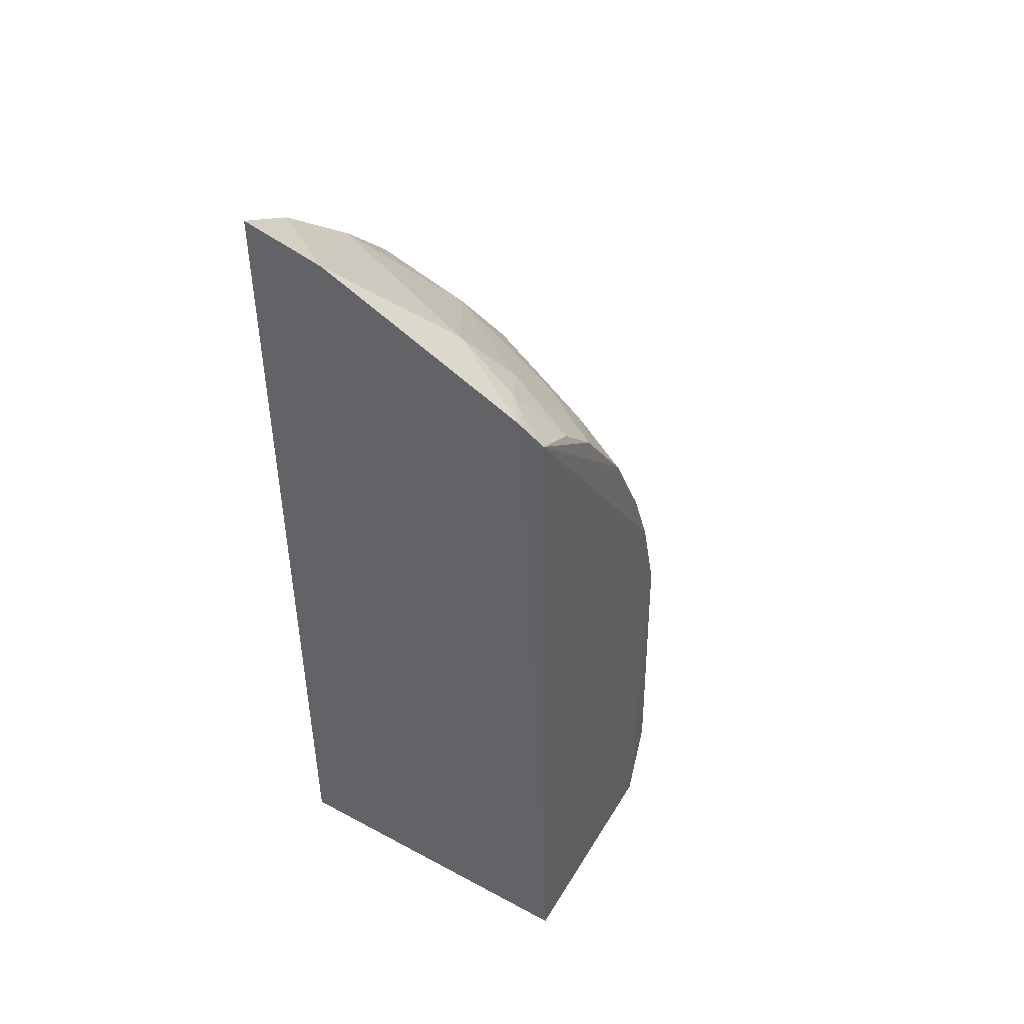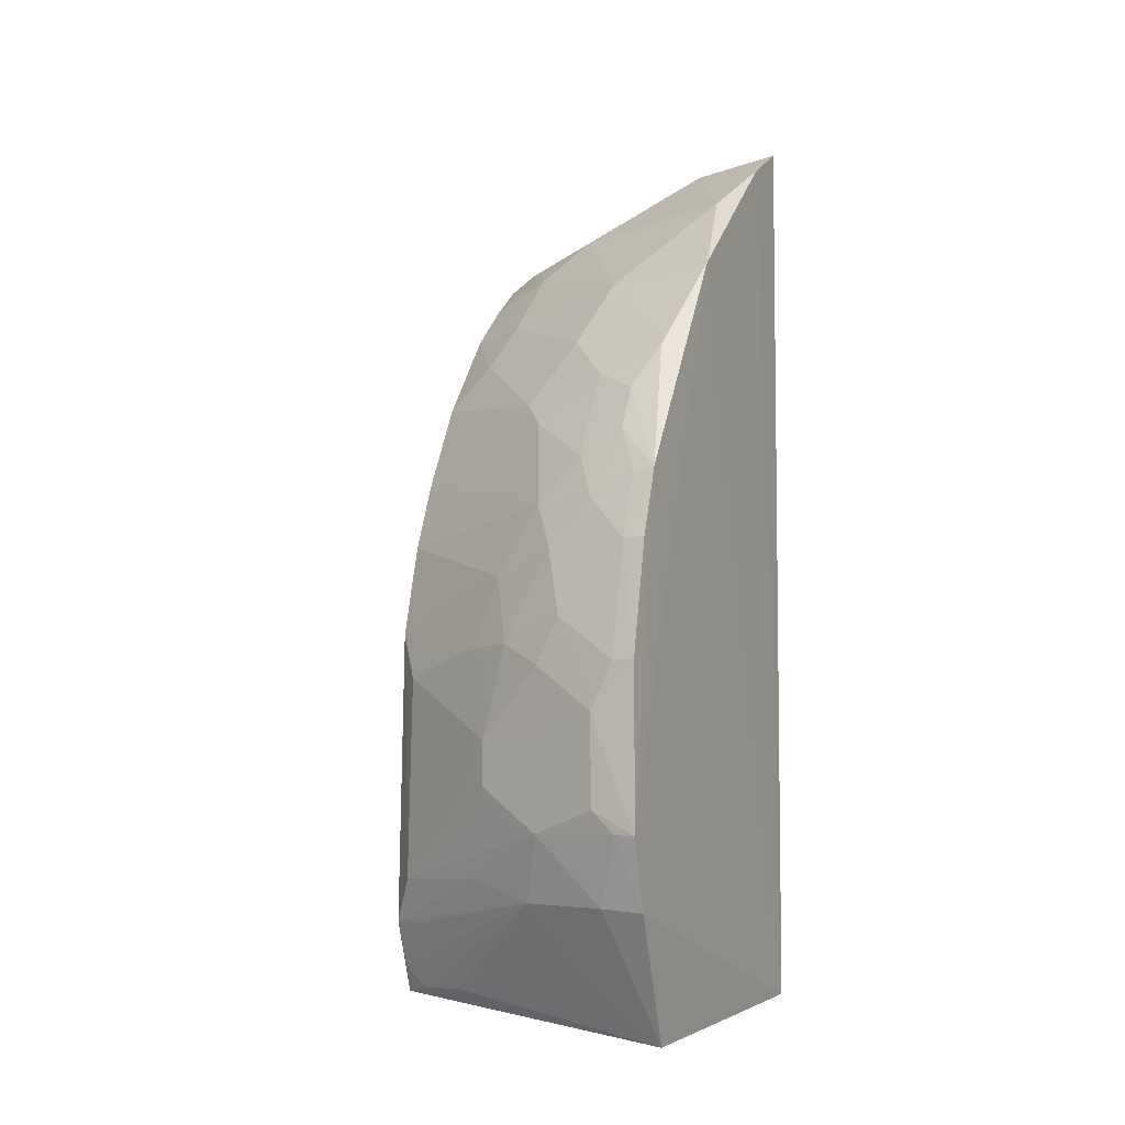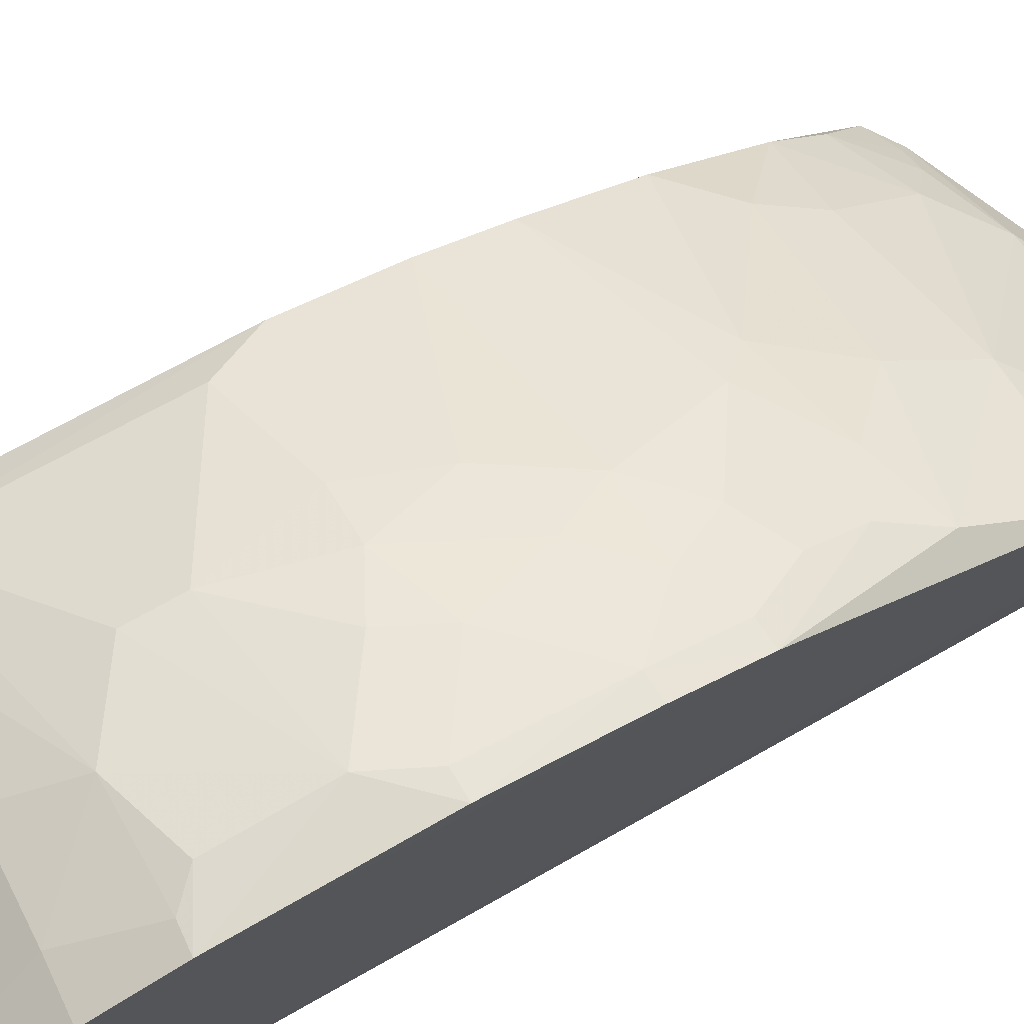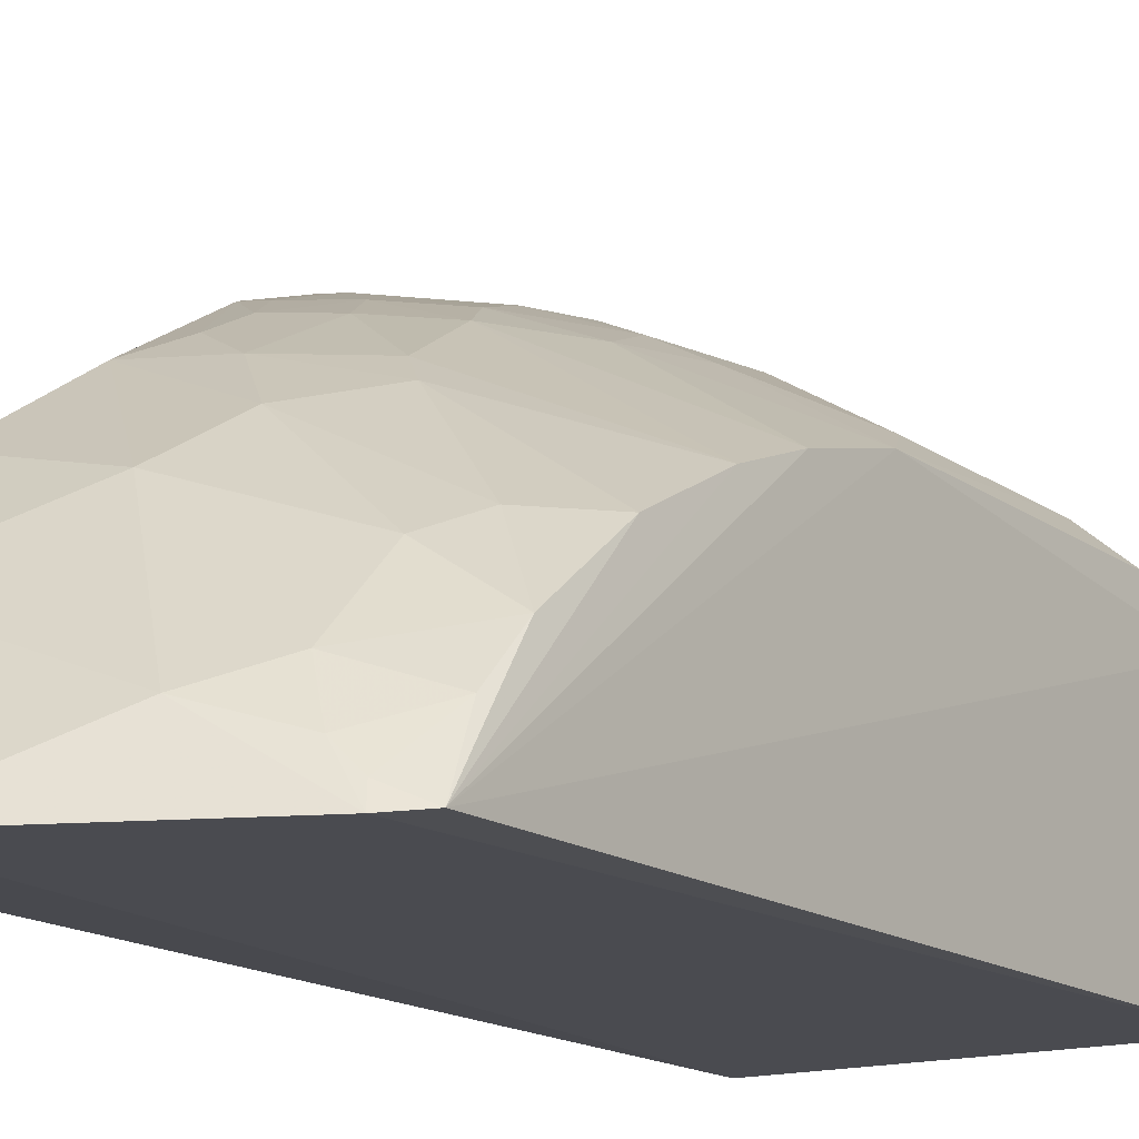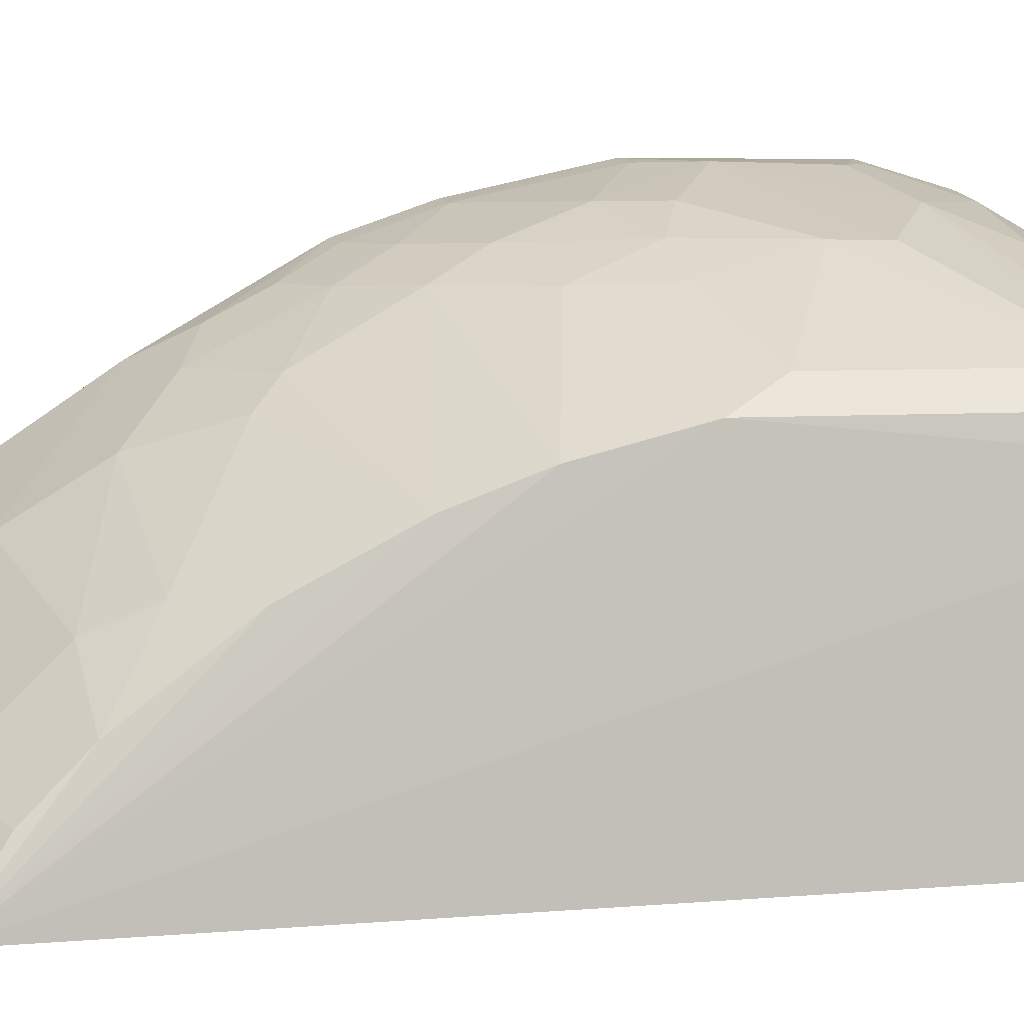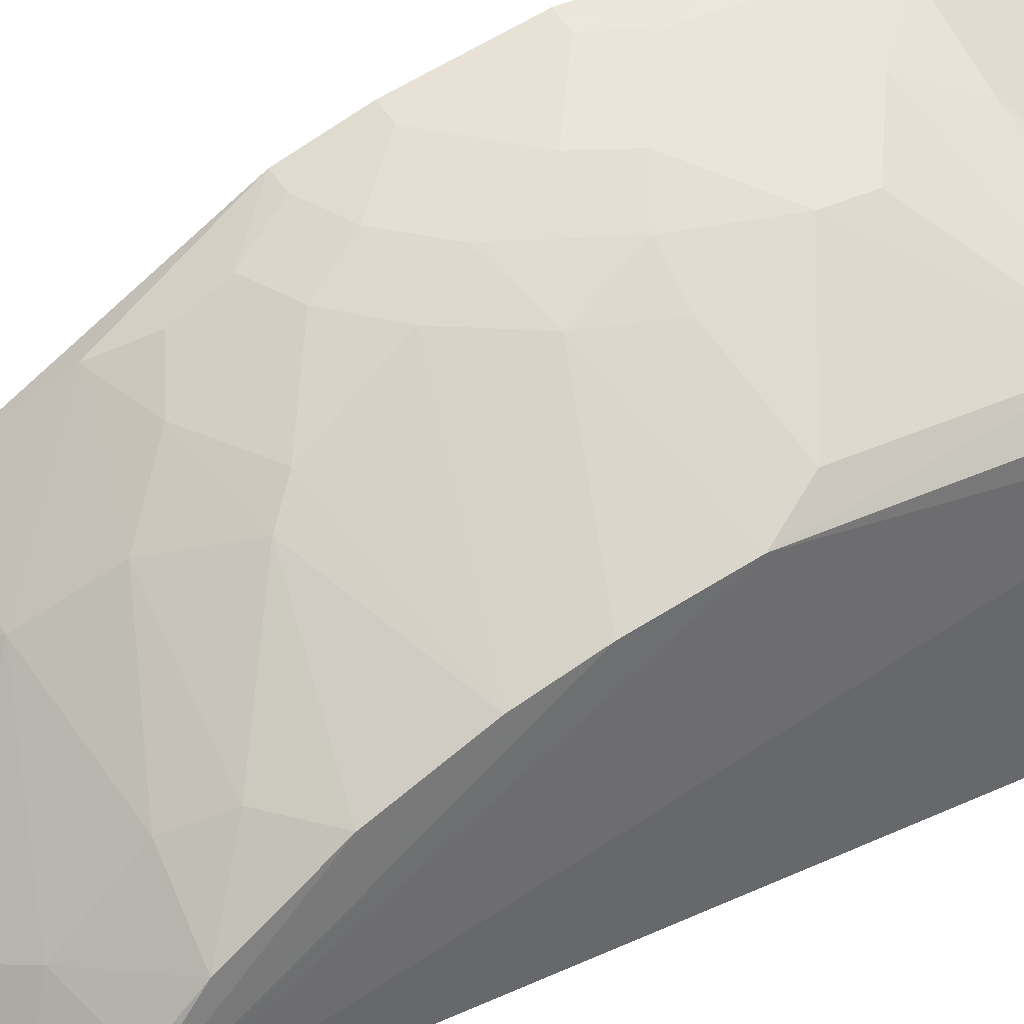
<metadata>
{"format":"obj","ext":"obj","renderer":"f3d","projection":"perspective","resolution":1024,"background":"white","views":[{"elev":45.7,"azim":31.7,"up":"+Z"},{"elev":-6.8,"azim":-154.9,"up":"+Z"},{"elev":75.7,"azim":-119.3,"up":"+Y"},{"elev":-15.2,"azim":32.3,"up":"+Y"},{"elev":3.9,"azim":73.3,"up":"+Y"},{"elev":42.3,"azim":61.4,"up":"+Y"}]}
</metadata>
<code>
v 0.2177 0.2277 0.3777
v 0.24 0.2348 -0.1415
v 0.2295 0.3976 0.09636
v 0.02563 0.4919 0.06841
v 0.02789 0.2348 -0.1415
v 0.2354 0.3758 -0.1359
v 0.08232 0.412 0.2556
v 0.2346 0.2295 0.3655
v 0.1401 0.4591 -0.003742
v 0.03266 0.4364 -0.1561
v 0.09599 0.458 0.1405
v 0.02737 0.2315 0.443
v 0.1845 0.3239 0.3133
v 0.2168 0.4137 -0.06151
v 0.0255 0.4802 -0.07636
v 0.02544 0.4602 0.1851
v 0.09659 0.474 0.06793
v 0.08524 0.2274 0.4357
v 0.1845 0.281 0.3574
v 0.2277 0.3375 0.2559
v 0.2146 0.4128 0.06666
v 0.2319 0.3986 -0.08961
v 0.05379 0.4891 -0.01799
v 0.1106 0.4567 -0.07318
v 0.03982 0.4737 0.1407
v 0.08205 0.4419 0.198
v 0.02538 0.3697 0.3312
v 0.0252 0.4924 -0.03276
v 0.1998 0.2525 0.3715
v 0.2285 0.2945 0.3134
v 0.229 0.3827 0.1555
v 0.1393 0.3971 0.2417
v 0.1399 0.4591 0.02402
v 0.1248 0.4595 0.08224
v 0.05423 0.4901 0.0389
v 0.1876 0.3979 -0.1311
v 0.05419 0.4747 -0.0746
v 0.2326 0.3859 -0.1189
v 0.1549 0.4418 -0.05988
v 0.09747 0.4738 -0.03207
v 0.02559 0.4755 0.1413
v 0.08239 0.4738 0.09696
v 0.05398 0.4279 0.2416
v 0.0682 0.4575 0.1695
v 0.0402 0.3117 0.3876
v 0.09759 0.3537 0.3283
v 0.02636 0.2711 0.42
v 0.2144 0.2388 0.3724
v 0.1549 0.2665 0.3854
v 0.1982 0.3375 0.2846
v 0.2283 0.266 0.3418
v 0.1252 0.4116 0.2268
v 0.228 0.3668 0.1985
v 0.1541 0.4438 0.08236
v 0.1383 0.4422 0.1261
v 0.218 0.3855 -0.1325
v 0.03964 0.49 -0.03166
v 0.2017 0.412 -0.08839
v 0.0402 0.4897 0.06809
v 0.05382 0.4428 0.213
v 0.03964 0.4133 0.2698
v 0.03974 0.4583 0.1841
v 0.1106 0.4423 0.1697
v 0.1115 0.3827 0.2846
f 5 2 1
f 8 1 2
f 8 6 3
f 8 2 6
f 10 6 2
f 10 2 5
f 15 10 5
f 18 12 5
f 18 5 1
f 21 3 14
f 22 14 3
f 22 3 6
f 28 16 4
f 28 27 16
f 28 15 5
f 28 5 27
f 30 13 19
f 30 8 20
f 31 8 3
f 33 21 14
f 33 14 9
f 34 33 17
f 35 17 33
f 35 33 9
f 35 28 4
f 35 23 28
f 36 10 24
f 37 24 10
f 37 10 15
f 38 22 6
f 39 14 22
f 39 22 24
f 40 39 24
f 40 9 14
f 40 14 39
f 40 35 9
f 40 23 35
f 40 24 37
f 41 25 4
f 41 4 16
f 41 16 25
f 42 17 35
f 42 25 11
f 42 34 17
f 42 11 34
f 43 7 26
f 44 11 25
f 46 27 45
f 46 19 13
f 47 27 5
f 47 5 12
f 47 45 27
f 47 12 18
f 47 18 45
f 48 29 1
f 48 1 8
f 49 29 19
f 49 18 1
f 49 1 29
f 49 45 18
f 49 46 45
f 49 19 46
f 50 30 20
f 50 13 30
f 50 20 32
f 51 8 30
f 51 48 8
f 51 29 48
f 51 30 19
f 51 19 29
f 52 26 7
f 52 7 32
f 53 32 20
f 53 52 32
f 53 20 8
f 53 8 31
f 54 3 21
f 54 21 33
f 54 33 34
f 55 34 11
f 55 54 34
f 55 31 3
f 55 3 54
f 56 6 10
f 56 10 36
f 56 38 6
f 56 36 24
f 56 24 38
f 57 28 23
f 57 40 37
f 57 23 40
f 57 37 15
f 57 15 28
f 58 38 24
f 58 24 22
f 58 22 38
f 59 4 25
f 59 25 42
f 59 42 35
f 59 35 4
f 60 43 26
f 60 16 43
f 60 26 44
f 61 7 43
f 61 27 46
f 61 43 16
f 61 16 27
f 62 44 25
f 62 25 16
f 62 60 44
f 62 16 60
f 63 44 26
f 63 11 44
f 63 26 52
f 63 55 11
f 63 31 55
f 63 53 31
f 63 52 53
f 64 32 7
f 64 61 46
f 64 7 61
f 64 46 13
f 64 50 32
f 64 13 50

</code>
